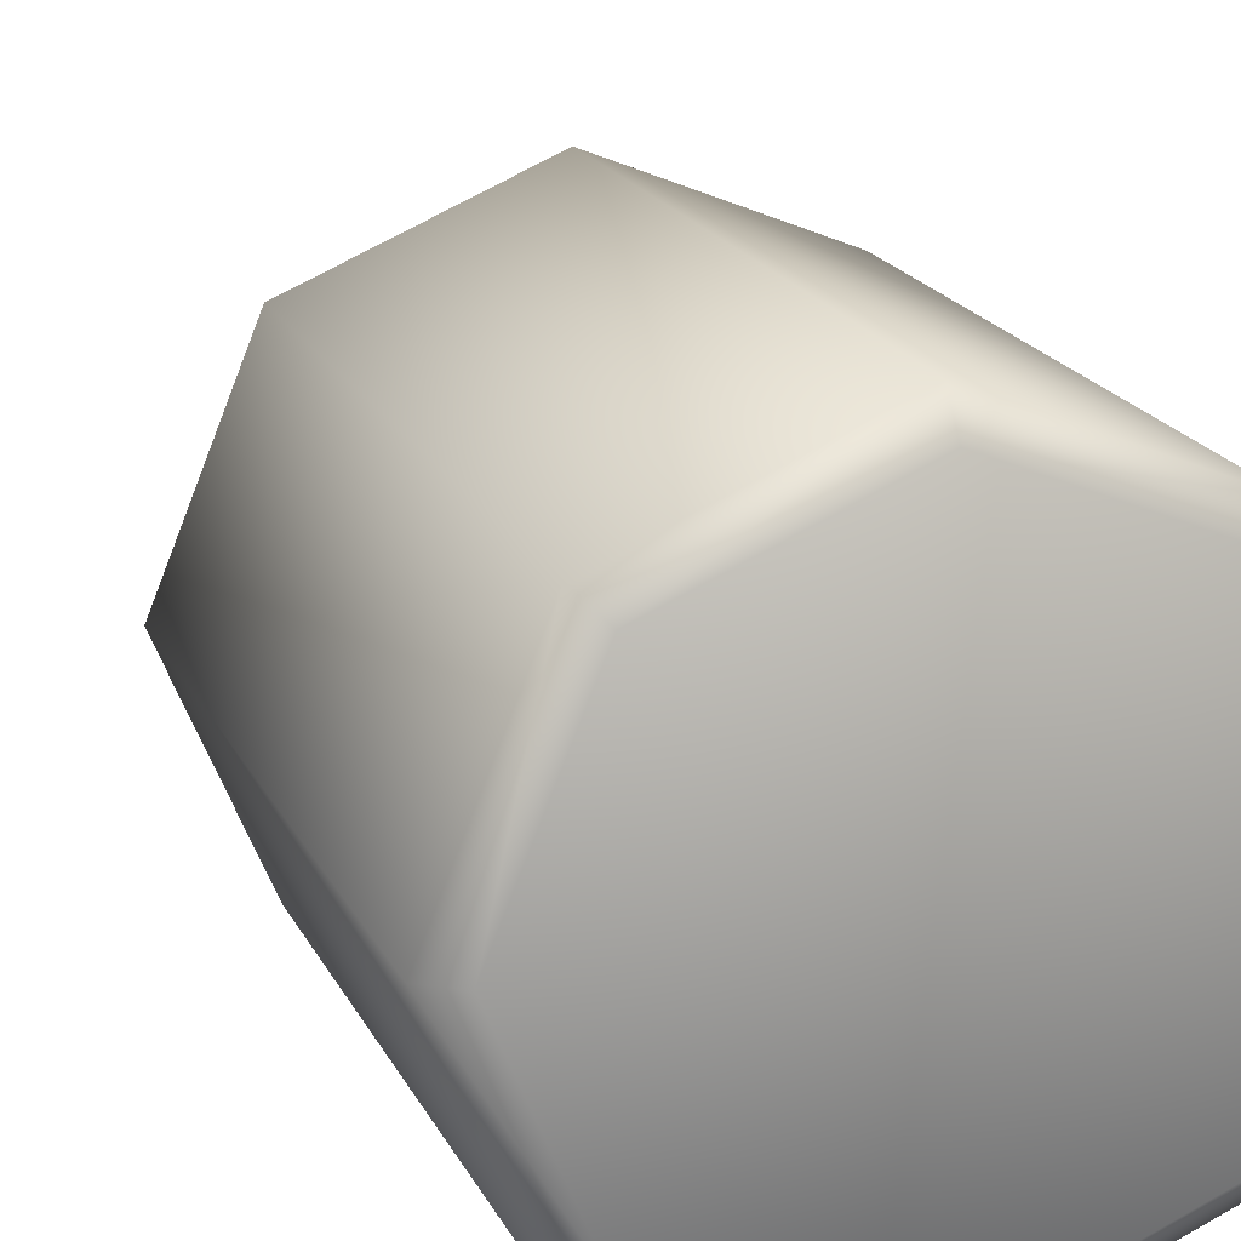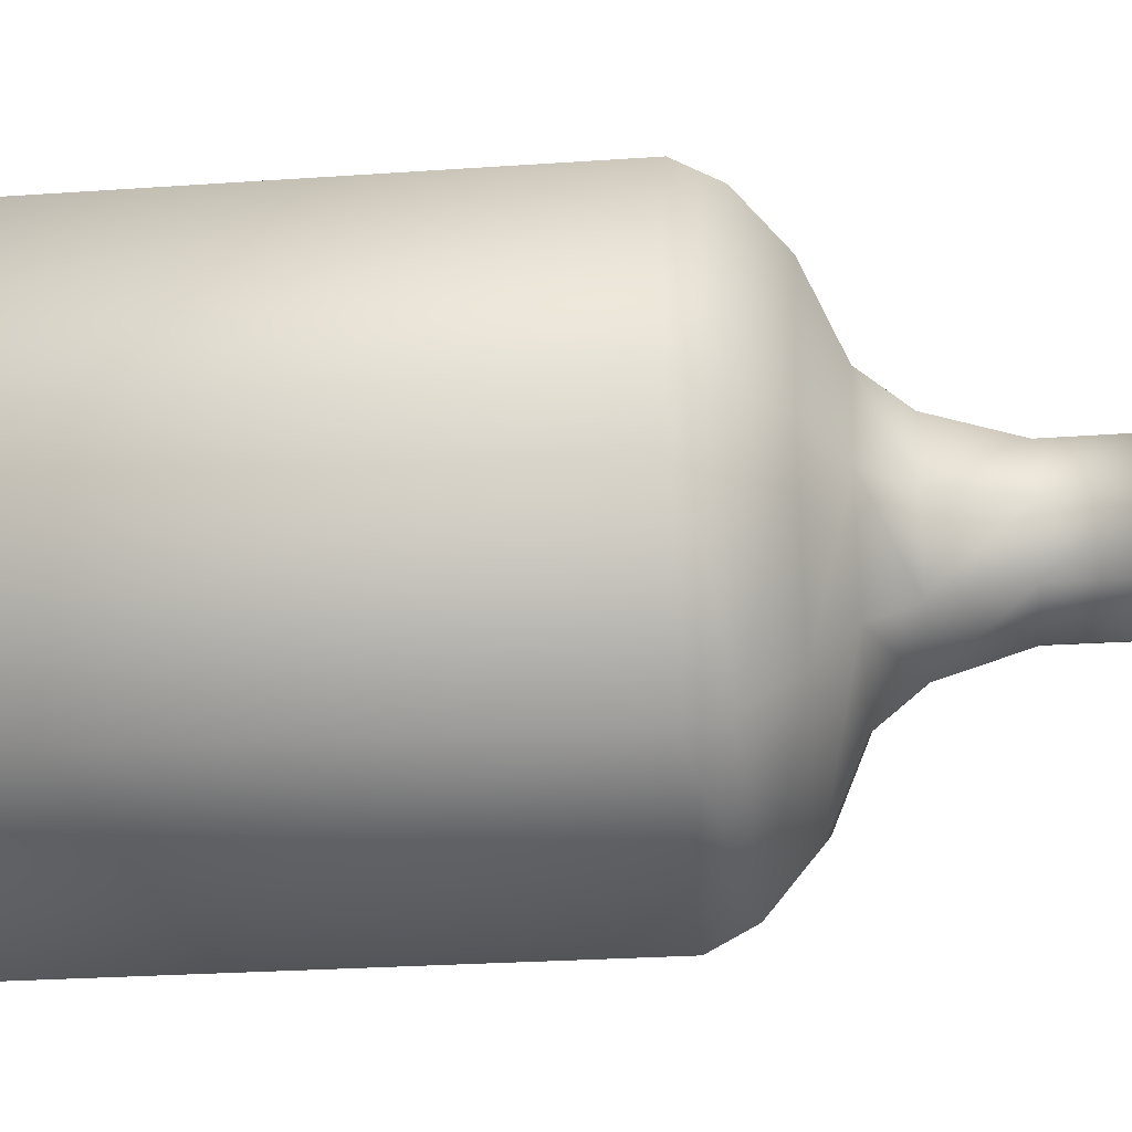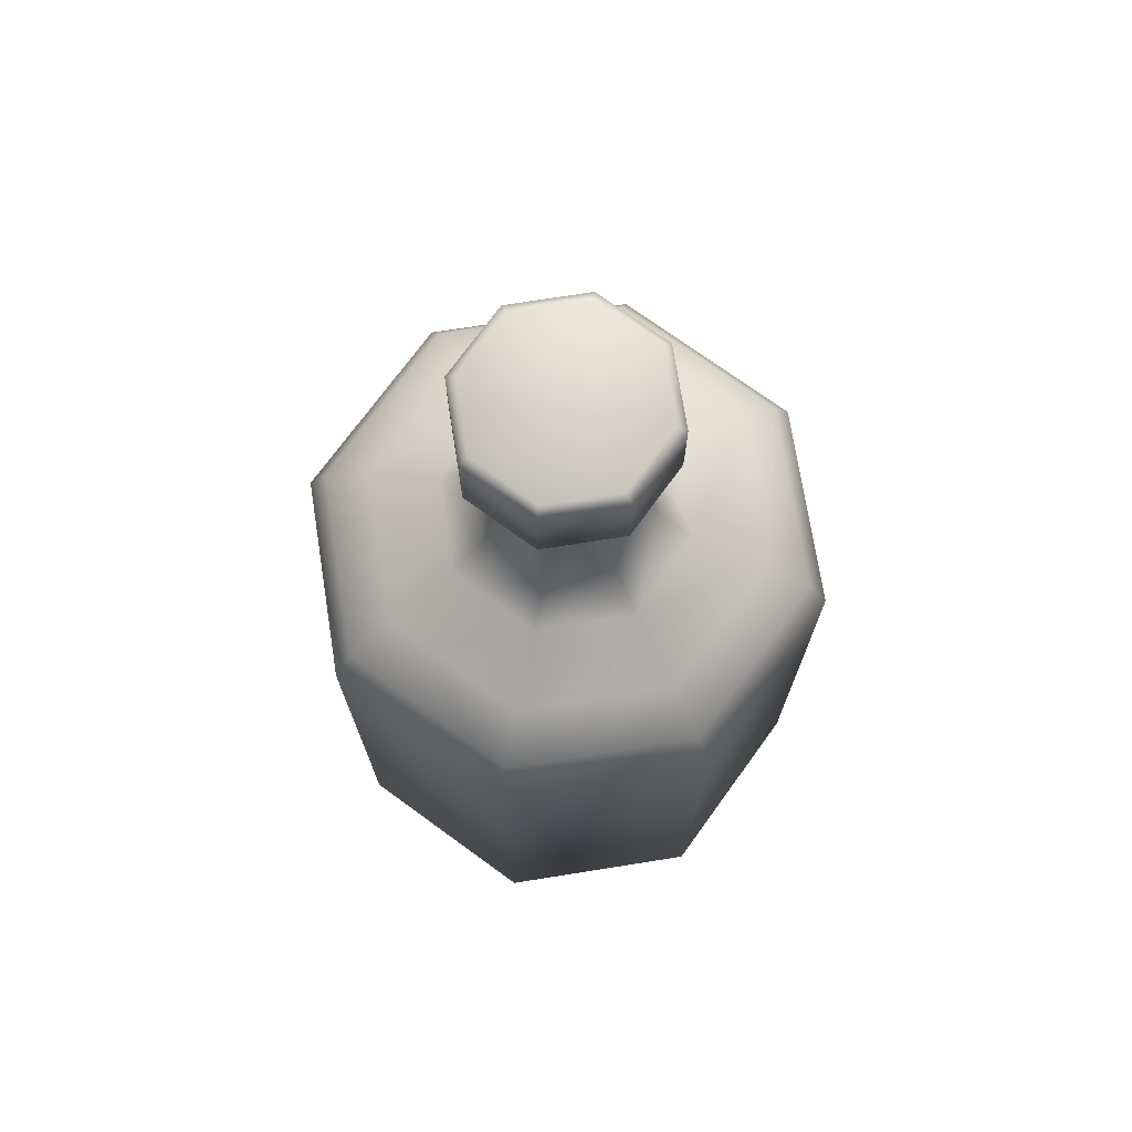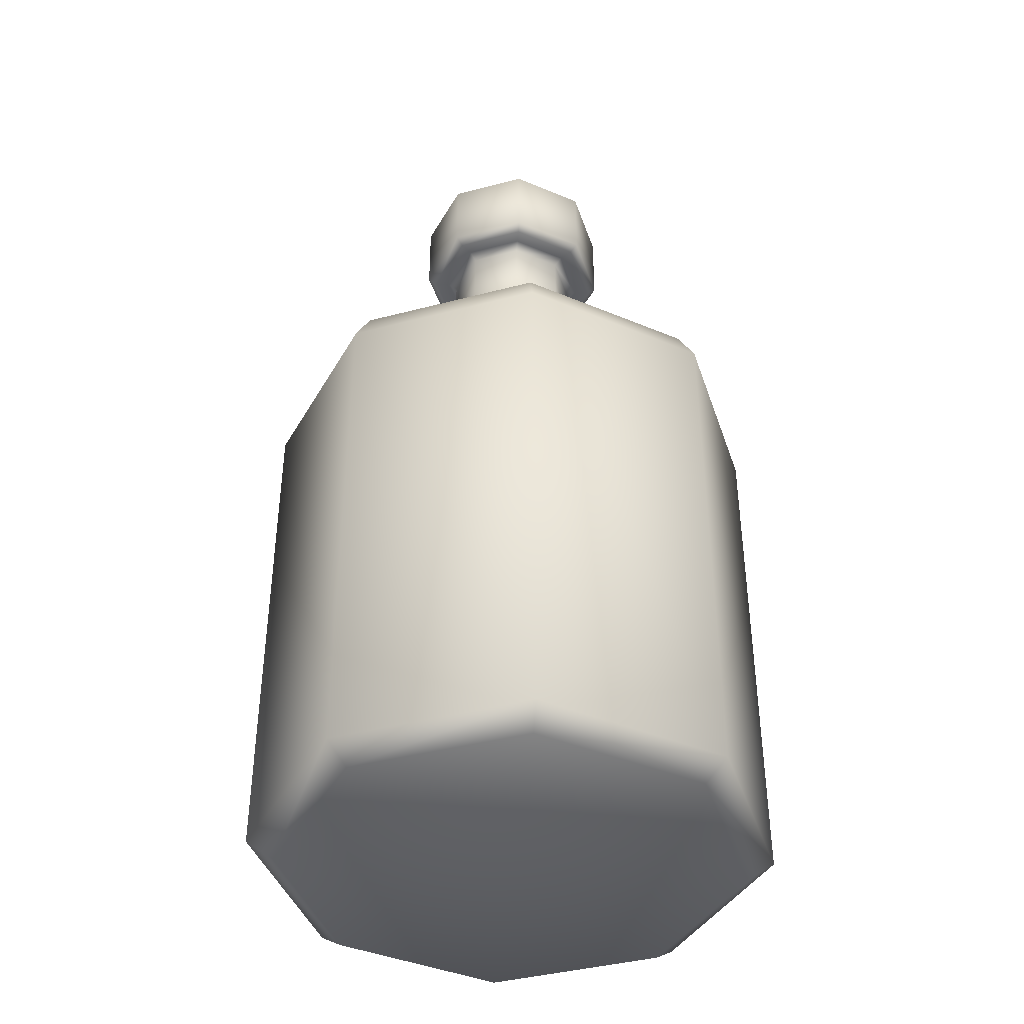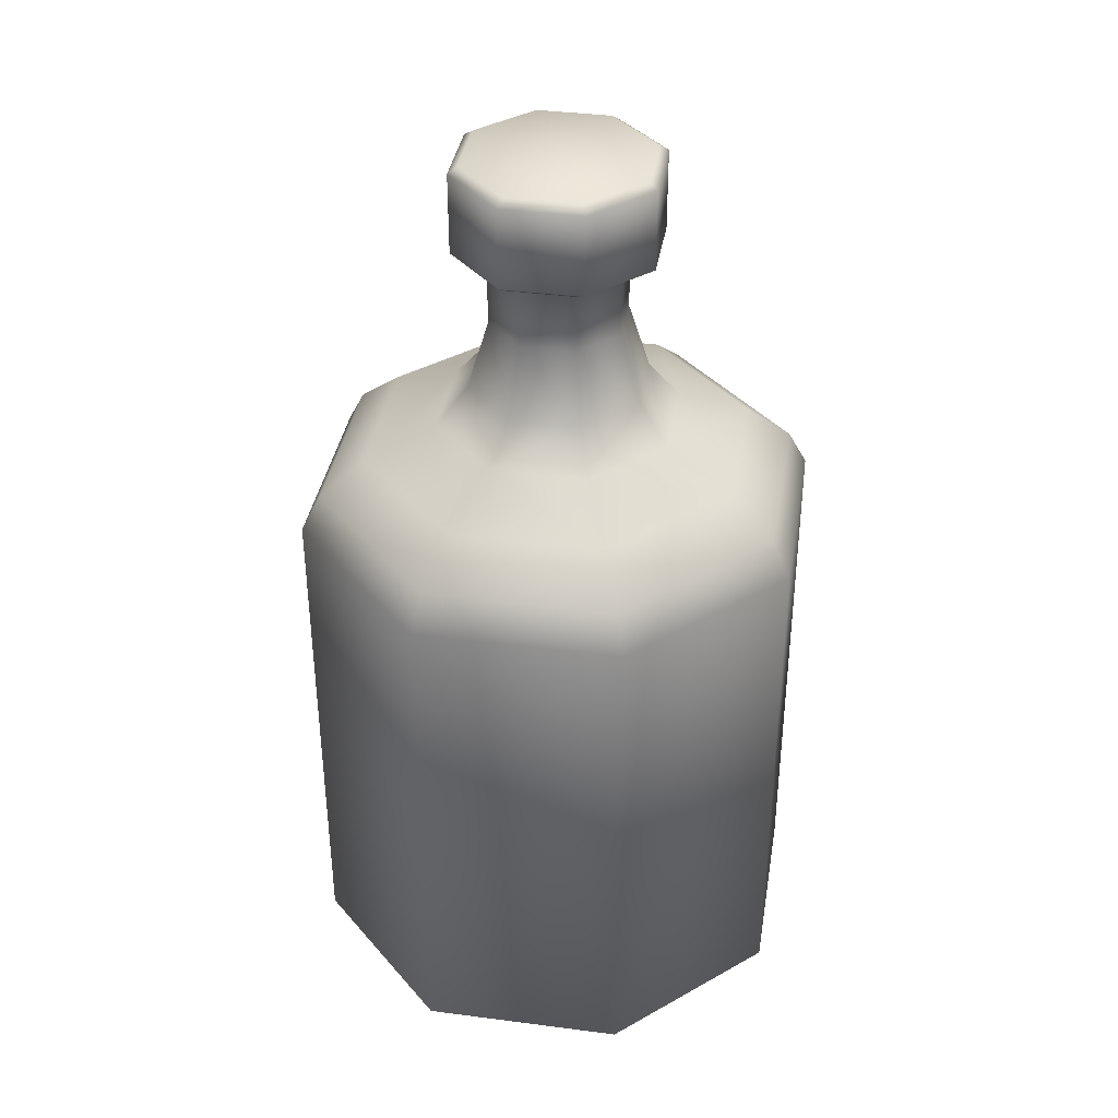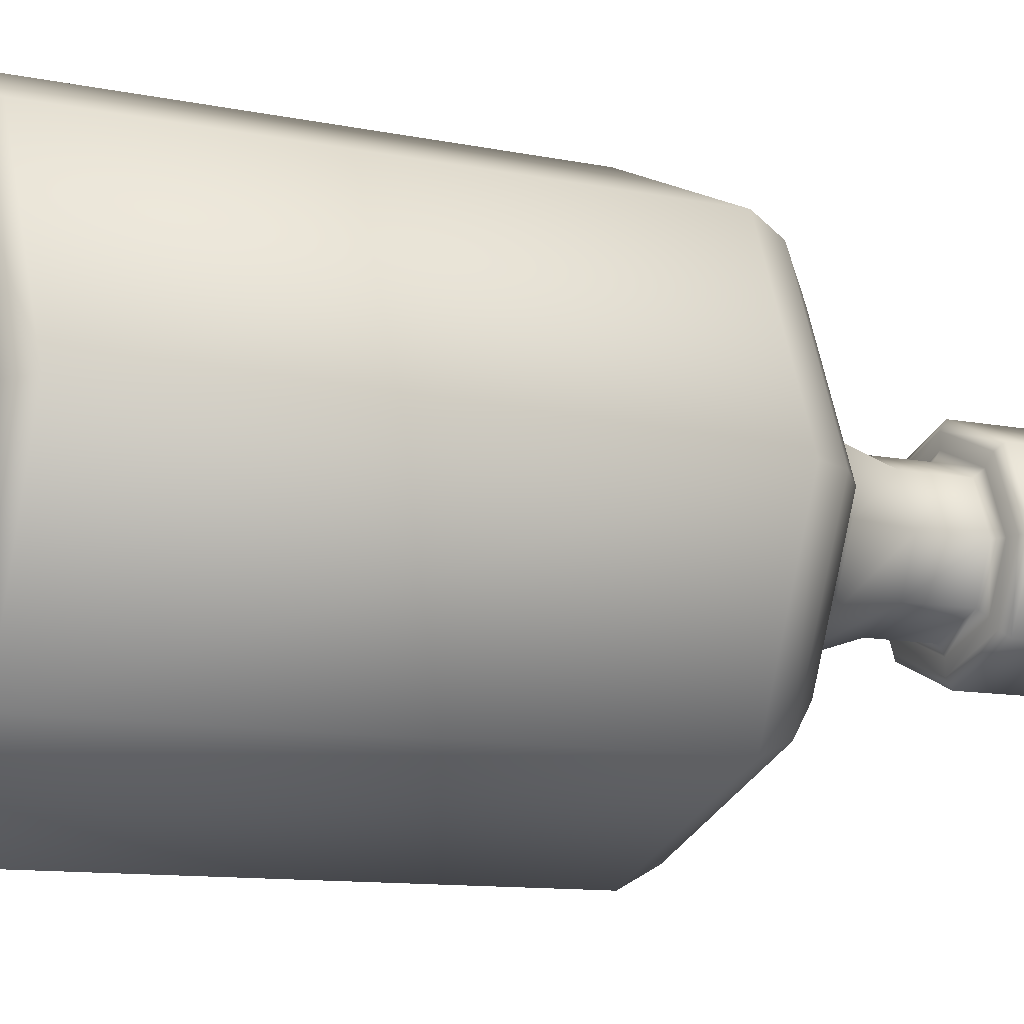
<metadata>
{"format":"obj","ext":"obj","renderer":"f3d","projection":"perspective","resolution":1024,"background":"white","views":[{"elev":19.1,"azim":-19.5,"up":"+Z"},{"elev":-24.4,"azim":96.7,"up":"+Z"},{"elev":72.9,"azim":58.5,"up":"+Y"},{"elev":-40.8,"azim":-4.7,"up":"+Y"},{"elev":37.7,"azim":-58.1,"up":"+Y"},{"elev":-10.2,"azim":61.6,"up":"+Z"}]}
</metadata>
<code>
o Club_Props_Bottle_D
v 0.03666 0.1646 -0.03677
v -2.3e-05 0.1646 -0.05196
v 0.05185 0.1646 -8.4e-05
v 0.02305 0.1726 -0.02316
v 0.04544 0.1545 -0.04555
v 0.04908 0.1449 -0.04919
v 0.06427 0.1545 -8.4e-05
v -2.3e-05 0.1545 -0.06438
v -0.04549 0.1545 -0.04555
v -2.3e-05 0.1449 -0.06952
v -0.04913 0.1449 -0.04919
v -2.3e-05 0.004812 -0.06952
v -2.3e-05 0 -0.06229
v 0.04908 0.004812 -0.04919
v -0.04913 0.004812 -0.04919
v -0.04401 0 -0.04407
v -0.06946 0.004812 -8.4e-05
v -0.06223 0 -8.4e-05
v -0.04912 0.004812 0.04902
v -0.06946 0.1449 -8.4e-05
v -0.06432 0.1545 -8.4e-05
v -0.04912 0.1449 0.04902
v -0.04549 0.1545 0.04538
v -2.3e-05 0.1449 0.06936
v -2.3e-05 0.1545 0.06421
v 0.04908 0.1449 0.04902
v -2.3e-05 0.004812 0.06936
v -2.3e-05 0 0.06212
v 0.04908 0.004812 0.04902
v 0.04396 0 0.0439
v 0.06942 0.004812 -8.4e-05
v 0.06218 0 -8.4e-05
v 0.06942 0.1449 -8.4e-05
v 0.04396 0 -0.04407
v -2.3e-05 0 -8.4e-05
v -0.04401 0 0.0439
v 0.04544 0.1545 0.04538
v 0.03666 0.1646 0.0366
v -2.3e-05 0.1646 0.05179
v 0.02305 0.1726 0.02299
v 0.01707 0.1828 0.01701
v -2.3e-05 0.1726 0.03254
v 0.03261 0.1726 -8.4e-05
v 0.02415 0.1828 -8.4e-05
v 0.01707 0.1828 -0.01718
v 0.01832 0.2014 -8.4e-05
v 0.01294 0.2014 0.01288
v 0.01294 0.2014 -0.01305
v 0.01837 0.2191 -8.4e-05
v 0.02095 0.2208 -8.4e-05
v 0.01299 0.2191 -0.01309
v 0.01299 0.2191 0.01292
v 0.01481 0.2208 0.01475
v -2.3e-05 0.2191 0.01831
v -2.3e-05 0.2208 0.02089
v -0.01303 0.2191 0.01292
v -2.3e-05 0.2014 0.01825
v -2.3e-05 0.1828 0.02409
v -0.01299 0.2014 0.01288
v -0.01712 0.1828 0.01701
v -0.01836 0.2014 -8.4e-05
v -0.0242 0.1828 -8.4e-05
v -0.01299 0.2014 -0.01305
v -0.01842 0.2191 -8.4e-05
v -0.021 0.2208 -8.4e-05
v -0.01303 0.2191 -0.01309
v -0.01486 0.2208 -0.01492
v -2.3e-05 0.2191 -0.01848
v -2.3e-05 0.2208 -0.02106
v -2.3e-05 0.2014 -0.01842
v -2.3e-05 0.1828 -0.02426
v -0.01712 0.1828 -0.01718
v -2.3e-05 0.1726 -0.03271
v -0.0231 0.1726 -0.02316
v -0.03265 0.1726 -8.4e-05
v -0.03671 0.1646 -0.03677
v -0.0519 0.1646 -8.4e-05
v -0.03671 0.1646 0.0366
v -0.0231 0.1726 0.02299
v 0.01481 0.2208 -0.01492
v -2.3e-05 0.2208 -0.02507
v -2.3e-05 0.2225 -0.02764
v 0.01764 0.2208 -0.01775
v -0.01769 0.2208 -0.01775
v -0.01951 0.2225 -0.01957
v -0.025 0.2208 -8.4e-05
v -0.02758 0.2225 -8.4e-05
v -0.01769 0.2208 0.01758
v -0.01951 0.2225 0.0194
v -2.3e-05 0.2208 0.0249
v -0.01486 0.2208 0.01475
v -2.3e-05 0.2225 0.02748
v 0.01764 0.2208 0.01758
v 0.01946 0.2225 0.0194
v 0.02496 0.2208 -8.4e-05
v 0.02754 0.2225 -8.4e-05
v 0.01946 0.2225 -0.01957
v 0.02754 0.2441 -8.4e-05
v 0.02496 0.2458 -8.4e-05
v 0.01946 0.2441 -0.01957
v 0.01946 0.2441 0.0194
v 0.01764 0.2458 0.01758
v -2.3e-05 0.2441 0.02748
v -2.3e-05 0.2458 0.0249
v -0.01951 0.2441 0.0194
v -0.01769 0.2458 0.01758
v -0.02758 0.2441 -8.4e-05
v -0.025 0.2458 -8.4e-05
v -0.01951 0.2441 -0.01957
v -0.01769 0.2458 -0.01775
v -2.3e-05 0.2441 -0.02764
v -2.3e-05 0.2458 -0.02507
v 0.01764 0.2458 -0.01775
v -2.3e-05 0.2458 -8.4e-05
f 8 2 1 5
f 2 73 4 1
f 5 1 3 7
f 1 4 43 3
f 8 5 6 10
f 5 7 33 6
f 9 8 10 11
f 9 76 2 8
f 15 11 10 12
f 12 10 6 14
f 13 16 15 12
f 34 13 12 14
f 16 18 17 15
f 17 20 11 15
f 18 36 19 17
f 19 22 20 17
f 23 21 20 22
f 21 9 11 20
f 25 23 22 24
f 27 24 22 19
f 37 25 24 26
f 29 26 24 27
f 36 28 27 19
f 28 30 29 27
f 30 32 31 29
f 31 33 26 29
f 32 34 14 31
f 14 6 33 31
f 7 37 26 33
f 34 32 35 13
f 30 28 35 32
f 18 16 13 35
f 36 18 35 28
f 37 38 39 25
f 7 3 38 37
f 3 43 40 38
f 38 40 42 39
f 44 41 40 43
f 41 58 42 40
f 45 44 43 4
f 44 46 47 41
f 45 48 46 44
f 46 49 52 47
f 48 51 49 46
f 50 53 52 49
f 80 50 49 51
f 53 55 54 52
f 47 52 54 57
f 55 91 56 54
f 57 54 56 59
f 58 57 59 60
f 41 47 57 58
f 60 59 61 62
f 59 56 64 61
f 62 61 63 72
f 61 64 66 63
f 65 67 66 64
f 91 65 64 56
f 67 69 68 66
f 63 66 68 70
f 69 80 51 68
f 70 68 51 48
f 71 70 48 45
f 72 63 70 71
f 72 71 73 74
f 71 45 4 73
f 76 74 73 2
f 62 72 74 75
f 77 75 74 76
f 21 77 76 9
f 23 78 77 21
f 78 79 75 77
f 25 39 78 23
f 39 42 79 78
f 58 60 79 42
f 60 62 75 79
f 80 69 81 83
f 69 67 84 81
f 85 82 81 84
f 82 97 83 81
f 87 85 84 86
f 67 65 86 84
f 89 87 86 88
f 65 91 88 86
f 92 89 88 90
f 91 55 90 88
f 94 92 90 93
f 55 53 93 90
f 96 94 93 95
f 53 50 95 93
f 97 96 95 83
f 50 80 83 95
f 96 97 100 98
f 94 96 98 101
f 99 102 101 98
f 113 99 98 100
f 102 104 103 101
f 92 94 101 103
f 104 106 105 103
f 89 92 103 105
f 106 108 107 105
f 87 89 105 107
f 108 110 109 107
f 85 87 107 109
f 110 112 111 109
f 82 85 109 111
f 112 113 100 111
f 97 82 111 100
f 99 113 112 114
f 110 108 114 112
f 104 102 99 114
f 108 106 104 114

</code>
